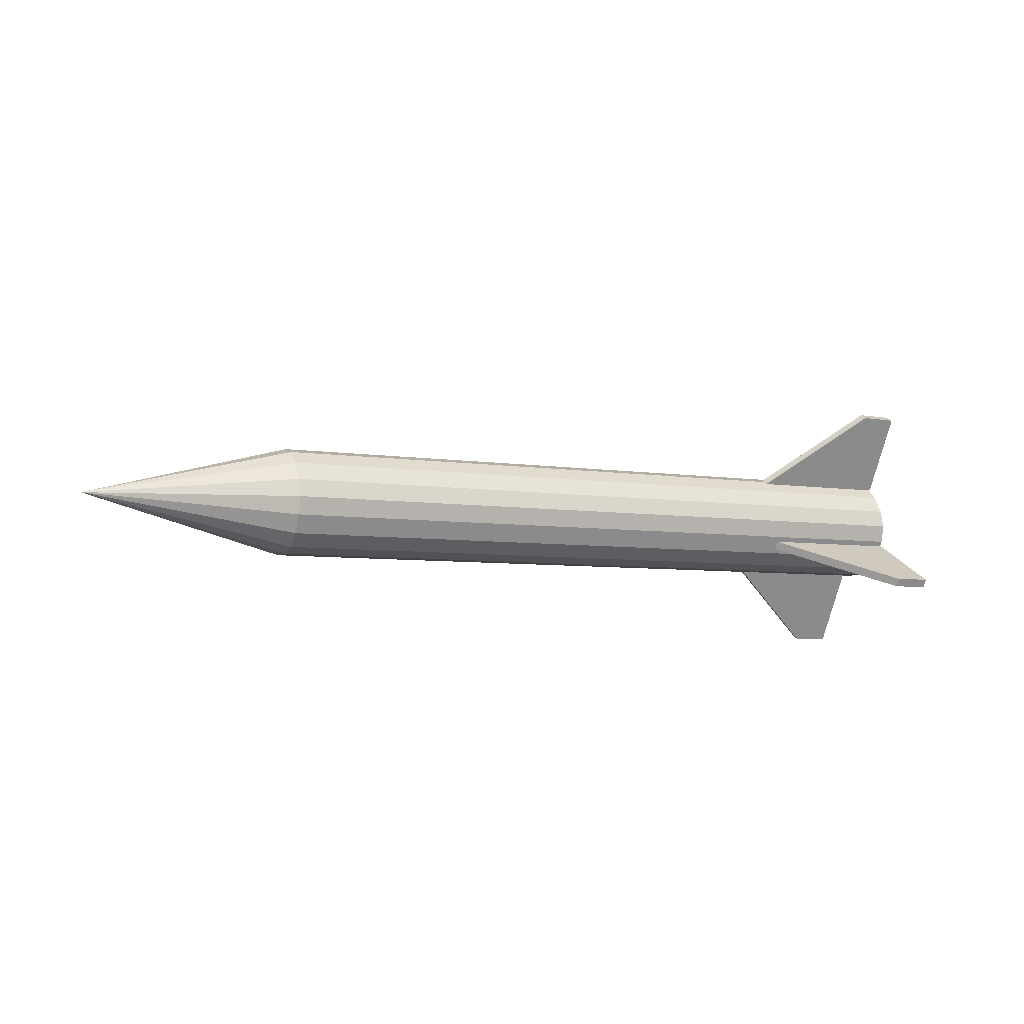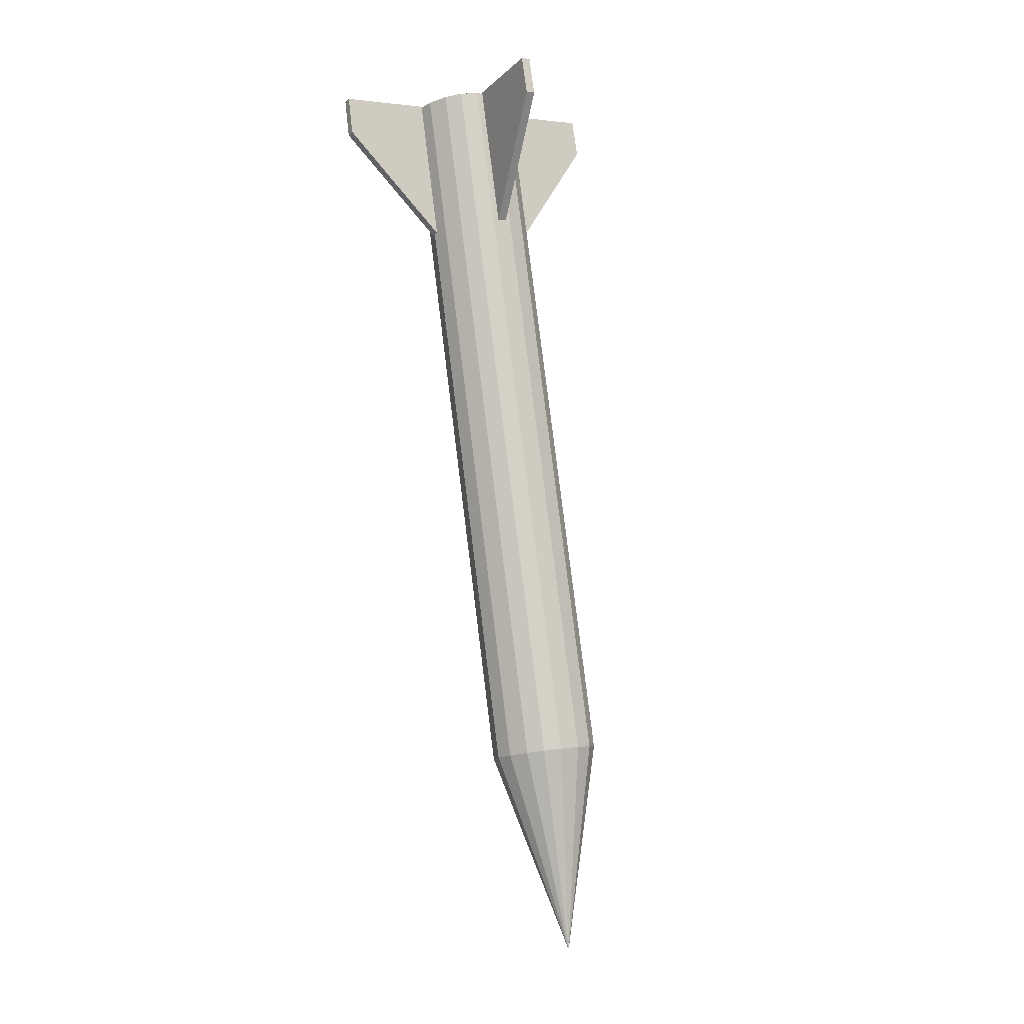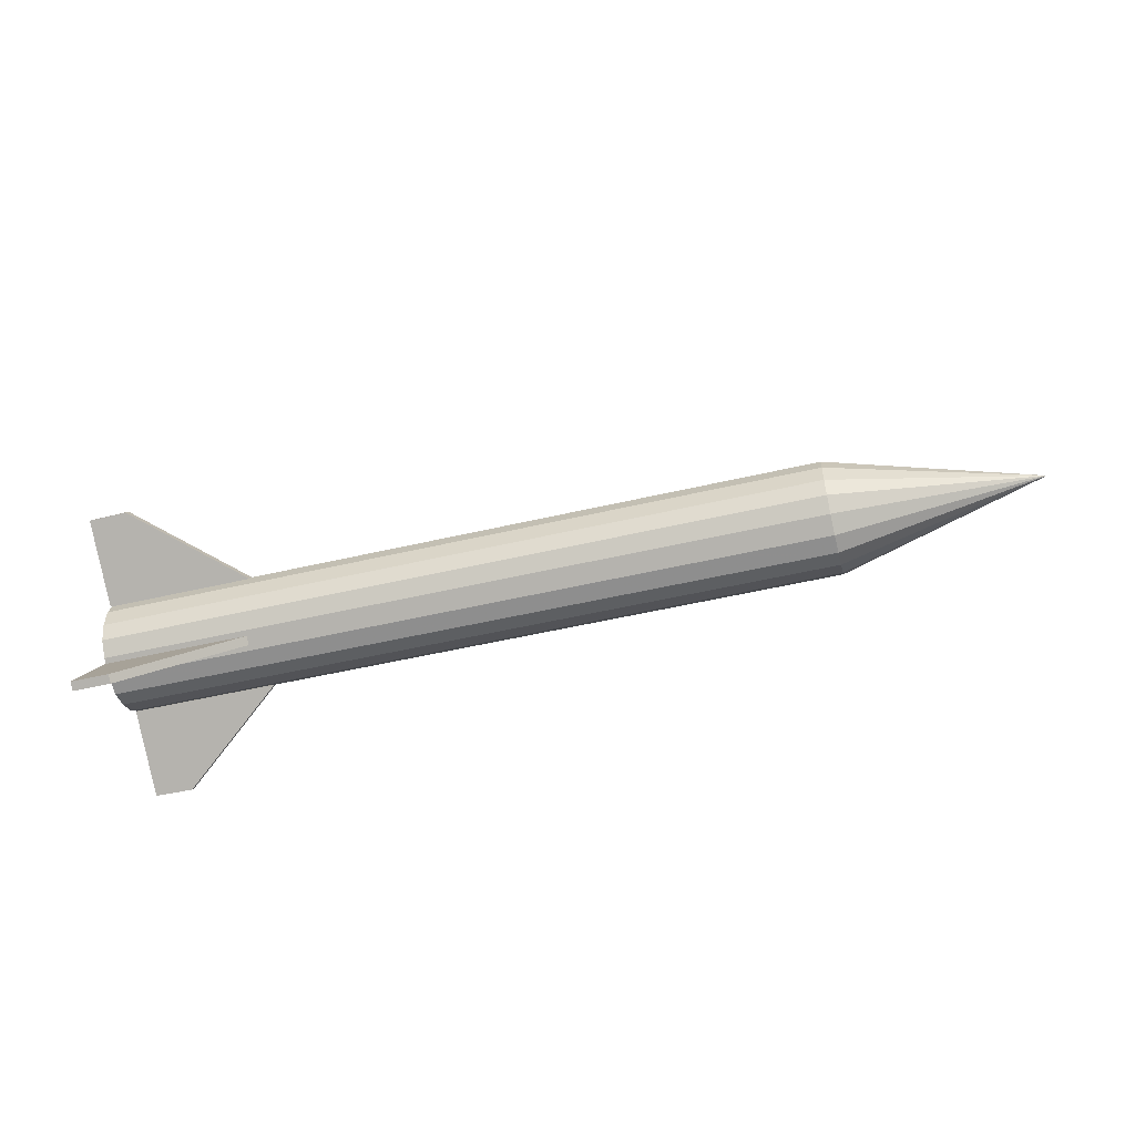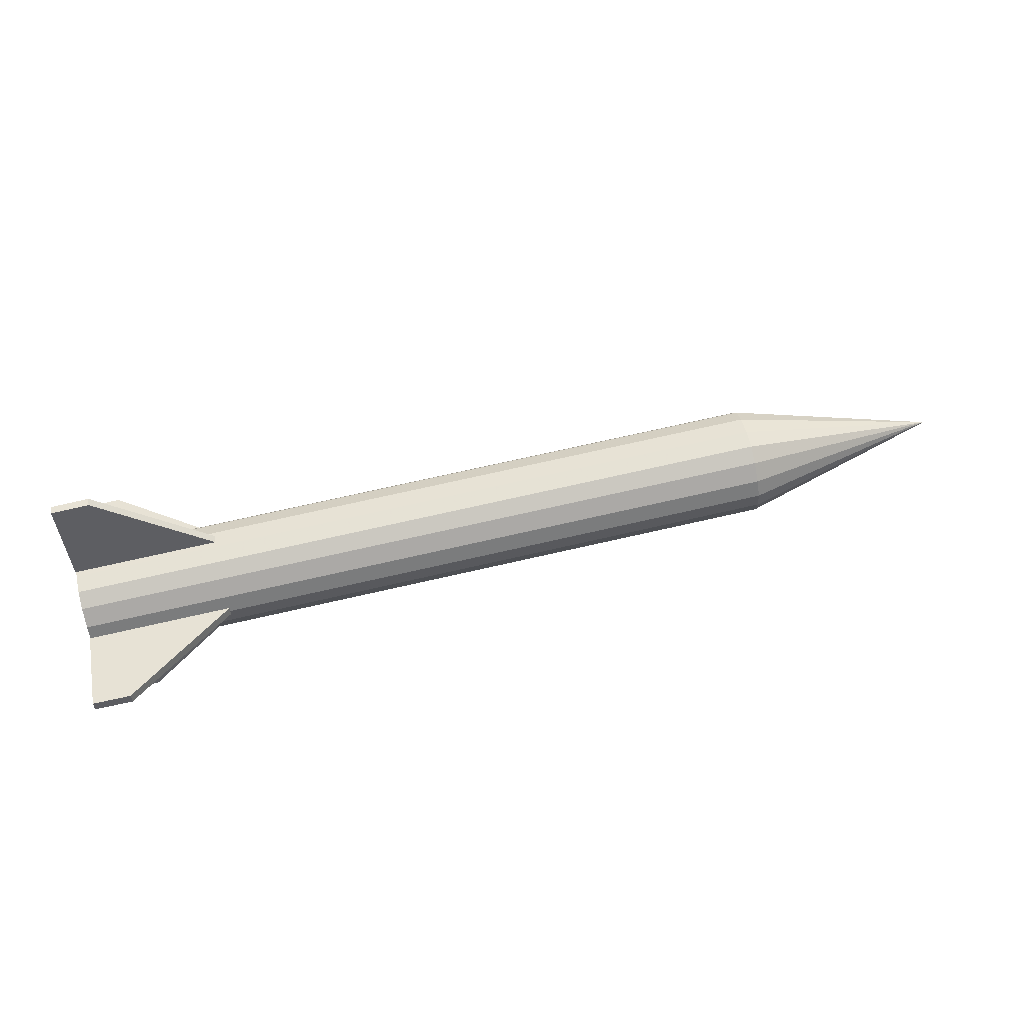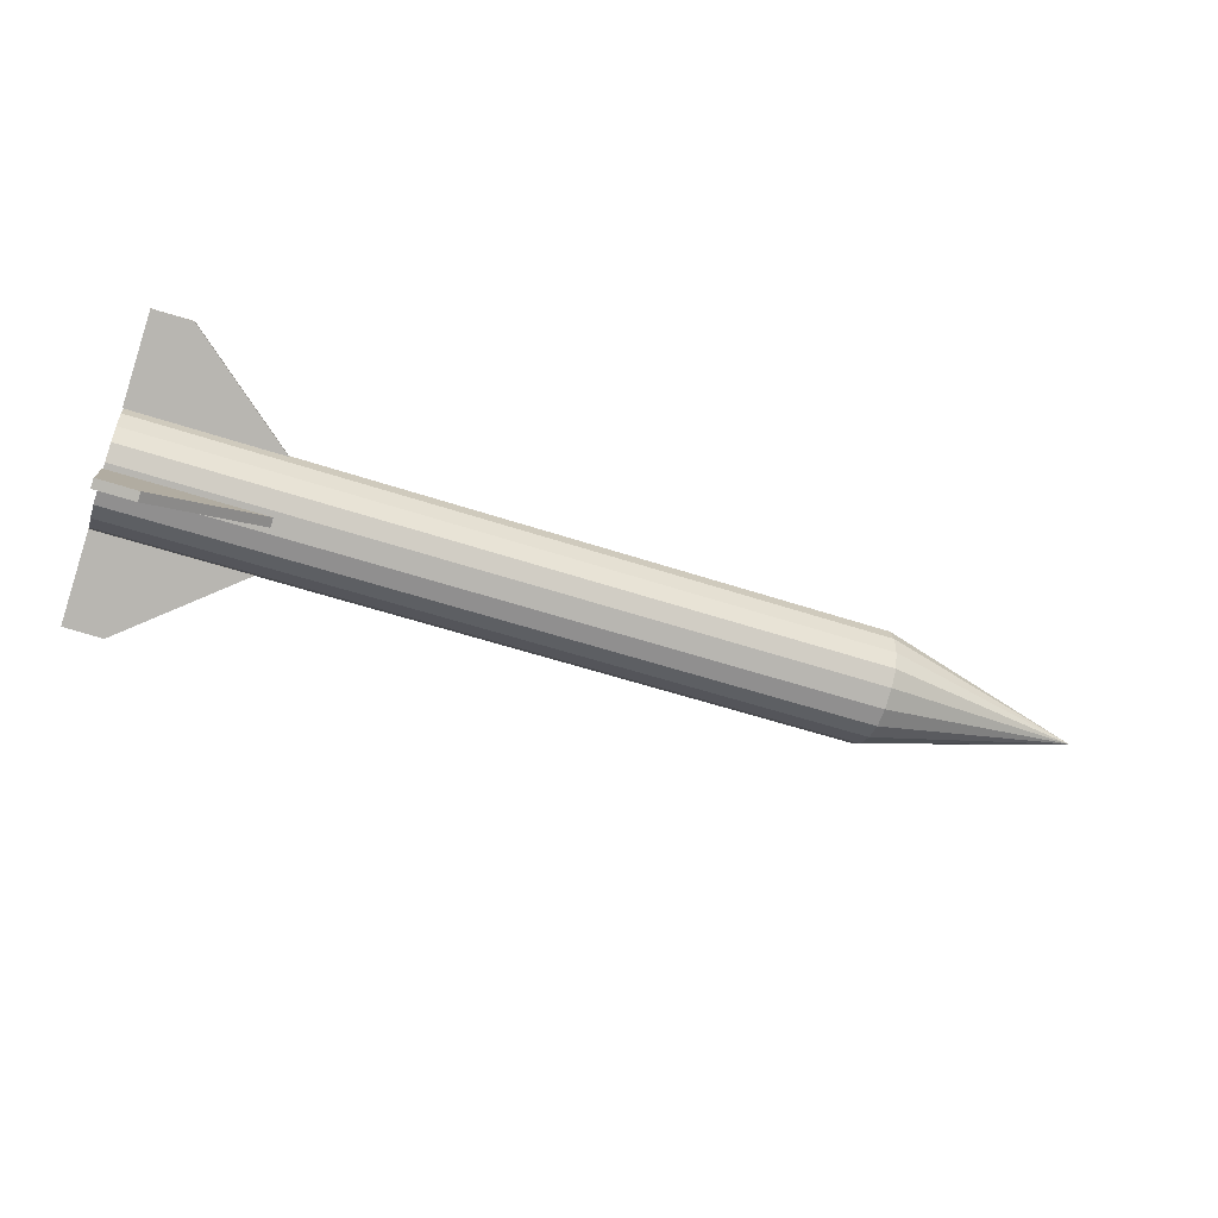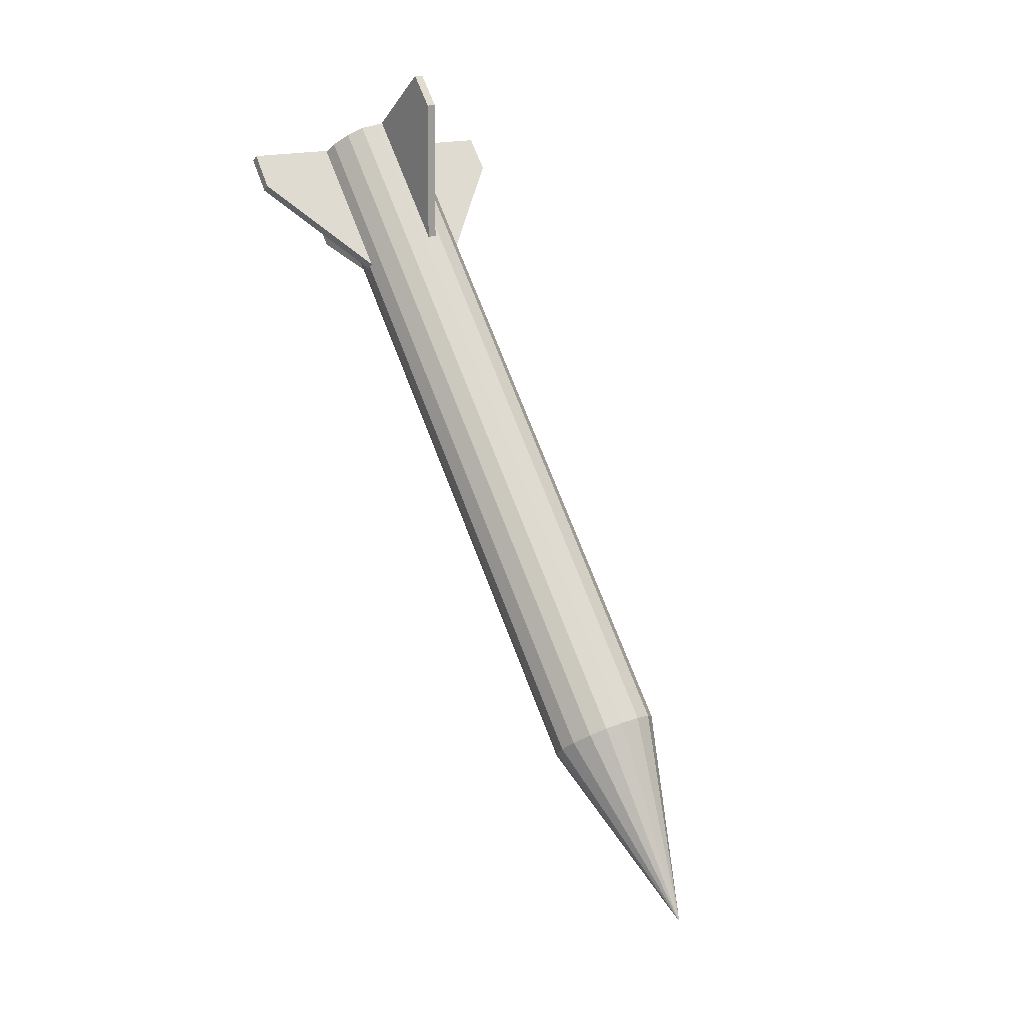
<metadata>
{"format":"obj","ext":"obj","renderer":"f3d","projection":"perspective","resolution":1024,"background":"white","views":[{"elev":-6.1,"azim":152.6,"up":"+Z"},{"elev":79.3,"azim":83.1,"up":"+Y"},{"elev":-53.5,"azim":14.4,"up":"+Y"},{"elev":75.0,"azim":-12.6,"up":"+Y"},{"elev":-53.2,"azim":-19.2,"up":"+Y"},{"elev":74.5,"azim":68.8,"up":"+Y"}]}
</metadata>
<code>
v -0.3742 -0.04772 -0.05434
v -0.3735 0.02005 0.005438
v -0.3741 -0.0253 -0.07488
v -0.3743 -0.0651 -0.02493
v -0.3742 -0.07218 0.004452
v -0.3741 -0.06563 0.0342
v -0.3739 -0.04883 0.06395
v -0.3736 -0.02674 0.08493
v -0.3734 0.002078 0.09404
v -0.3731 0.03624 0.09435
v -0.3729 0.0654 0.08576
v -0.3728 0.08783 0.06522
v -0.3727 0.1052 0.03581
v -0.3728 0.1123 0.006424
v -0.3729 0.1057 -0.02332
v -0.3731 0.08893 -0.05308
v -0.3734 0.06684 -0.07405
v -0.3736 0.03802 -0.08317
v -0.3739 0.003868 -0.08347
v 0.8319 -0.0574 -0.05804
v 0.832 -0.03498 -0.07858
v 0.8319 -0.07478 -0.02863
v 0.8319 -0.08186 0.000758
v 0.8321 -0.07531 0.03051
v 0.8323 -0.05851 0.06026
v 0.8325 -0.03642 0.08124
v 0.8328 -0.007604 0.09035
v 0.8331 0.02655 0.09066
v 0.8333 0.05572 0.08206
v 0.8334 0.07814 0.06152
v 0.8334 0.09552 0.03212
v 0.8334 0.1026 0.00273
v 0.8333 0.09605 -0.02702
v 0.833 0.07925 -0.05677
v 0.8328 0.05716 -0.07775
v 0.8325 0.02834 -0.08686
v 0.8323 -0.005814 -0.08717
v 1.171 0.007143 0.000256
v 1.171 0.007312 0.0001
v 1.171 0.007011 0.000478
v 1.171 0.006957 0.000701
v 1.171 0.007007 0.000926
v 1.171 0.007134 0.001152
v 1.171 0.007302 0.00131
v 1.171 0.00752 0.001379
v 1.171 0.007778 0.001382
v 1.171 0.007999 0.001317
v 1.171 0.008169 0.001161
v 1.171 0.008301 0.000938
v 1.171 0.008354 0.000716
v 1.171 0.008305 0.000491
v 1.171 0.008178 0.000265
v 1.171 0.00801 0.000106
v 1.171 0.007792 3.7e-05
v 1.171 0.007533 3.5e-05
v 1.171 0.007656 0.000708
v -0.3752 -0.01843 -0.07728
v -0.1281 -0.02042 -0.07804
v -0.3753 -0.03182 -0.06972
v -0.1282 -0.0338 -0.07048
v -0.3741 0.1029 -0.03225
v -0.127 0.1009 -0.033
v -0.3742 0.09532 -0.04563
v -0.1271 0.09334 -0.04639
v -0.373 0.1443 0.2109
v -0.3088 0.1442 0.2115
v -0.374 0.07123 0.08151
v -0.1269 0.06924 0.08075
v -0.127 0.05586 0.08832
v -0.3089 0.1308 0.219
v -0.3741 0.05784 0.08907
v -0.3731 0.1309 0.2185
v -0.3759 -0.1853 0.1305
v -0.3117 -0.1866 0.1307
v -0.3751 -0.05591 0.05742
v -0.128 -0.0579 0.05667
v -0.1281 -0.06546 0.04328
v -0.3118 -0.1941 0.1173
v -0.3752 -0.06347 0.04403
v -0.376 -0.1929 0.1171
v -0.312 -0.09244 -0.2076
v -0.3762 -0.09151 -0.2067
v -0.3121 -0.1058 -0.2001
v -0.3763 -0.1049 -0.1991
v -0.3091 0.2325 -0.1059
v -0.3733 0.2323 -0.1053
v -0.3092 0.225 -0.1193
v -0.3734 0.2247 -0.1187
f 1 2 3
f 4 2 1
f 5 2 4
f 6 2 5
f 7 2 6
f 8 2 7
f 9 2 8
f 10 2 9
f 11 2 10
f 12 2 11
f 13 2 12
f 14 2 13
f 15 2 14
f 16 2 15
f 17 2 16
f 18 2 17
f 19 2 18
f 3 2 19
f 20 3 21
f 1 3 20
f 22 1 20
f 4 1 22
f 23 4 22
f 5 4 23
f 24 5 23
f 6 5 24
f 25 6 24
f 7 6 25
f 26 7 25
f 8 7 26
f 27 8 26
f 9 8 27
f 28 9 27
f 10 9 28
f 29 10 28
f 11 10 29
f 30 11 29
f 12 11 30
f 31 12 30
f 13 12 31
f 32 13 31
f 14 13 32
f 33 14 32
f 15 14 33
f 34 15 33
f 16 15 34
f 35 16 34
f 17 16 35
f 36 17 35
f 18 17 36
f 37 18 36
f 19 18 37
f 21 19 37
f 3 19 21
f 38 21 39
f 20 21 38
f 40 20 38
f 22 20 40
f 41 22 40
f 23 22 41
f 42 23 41
f 24 23 42
f 43 24 42
f 25 24 43
f 44 25 43
f 26 25 44
f 45 26 44
f 27 26 45
f 46 27 45
f 28 27 46
f 47 28 46
f 29 28 47
f 48 29 47
f 30 29 48
f 49 30 48
f 31 30 49
f 50 31 49
f 32 31 50
f 51 32 50
f 33 32 51
f 52 33 51
f 34 33 52
f 53 34 52
f 35 34 53
f 54 35 53
f 36 35 54
f 55 36 54
f 37 36 55
f 39 37 55
f 21 37 39
f 39 56 38
f 38 56 40
f 40 56 41
f 41 56 42
f 42 56 43
f 43 56 44
f 44 56 45
f 45 56 46
f 46 56 47
f 47 56 48
f 48 56 49
f 49 56 50
f 50 56 51
f 51 56 52
f 52 56 53
f 53 56 54
f 54 56 55
f 55 56 39
f 57 58 59
f 60 59 58
f 61 62 63
f 64 63 62
f 65 66 67
f 68 67 66
f 69 70 71
f 72 71 70
f 68 66 69
f 70 69 66
f 67 68 71
f 69 71 68
f 65 67 72
f 71 72 67
f 66 65 70
f 72 70 65
f 73 74 75
f 76 75 74
f 77 78 79
f 80 79 78
f 76 74 77
f 78 77 74
f 75 76 79
f 77 79 76
f 73 75 80
f 79 80 75
f 74 73 78
f 80 78 73
f 81 82 57
f 57 58 81
f 83 60 59
f 59 84 83
f 81 58 60
f 60 83 81
f 57 82 84
f 84 59 57
f 82 81 83
f 83 84 82
f 85 86 61
f 61 62 85
f 87 64 63
f 63 88 87
f 85 62 64
f 64 87 85
f 61 86 88
f 88 63 61
f 86 85 87
f 87 88 86

</code>
